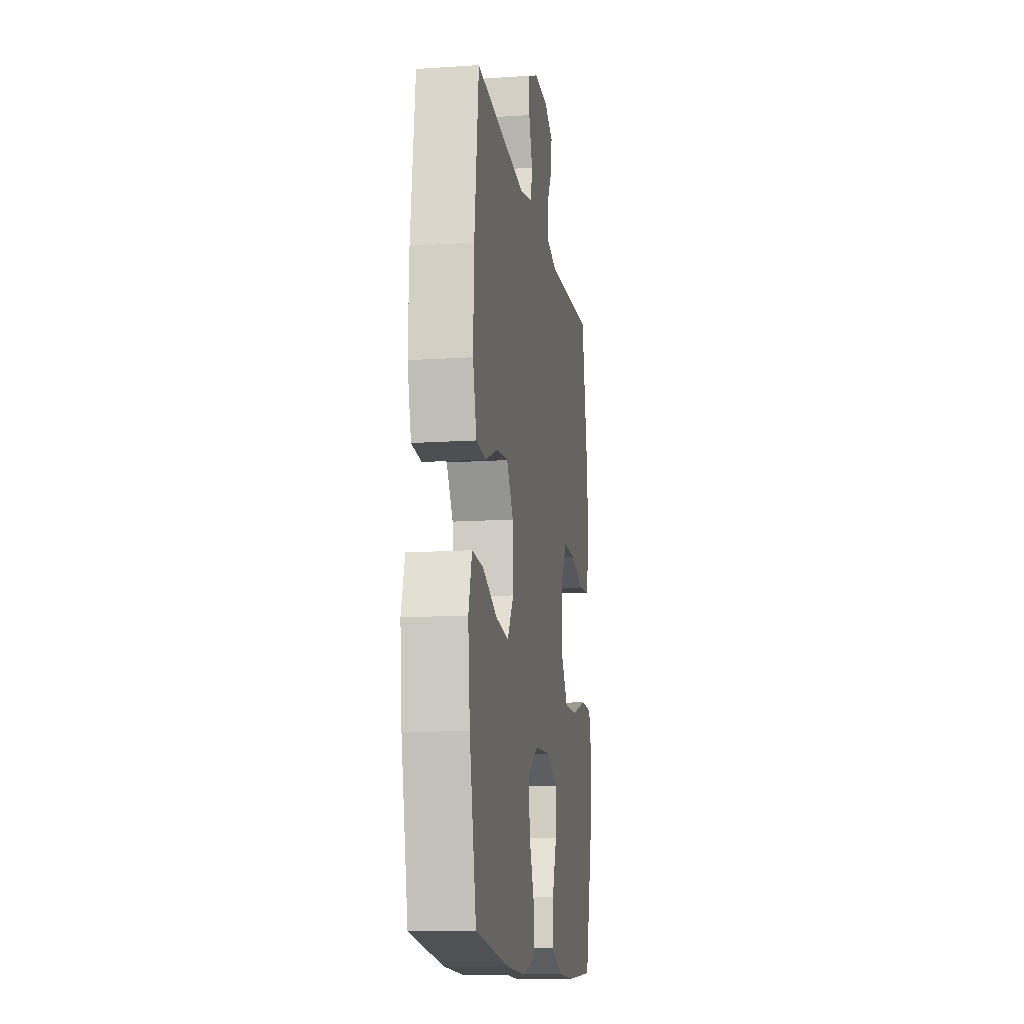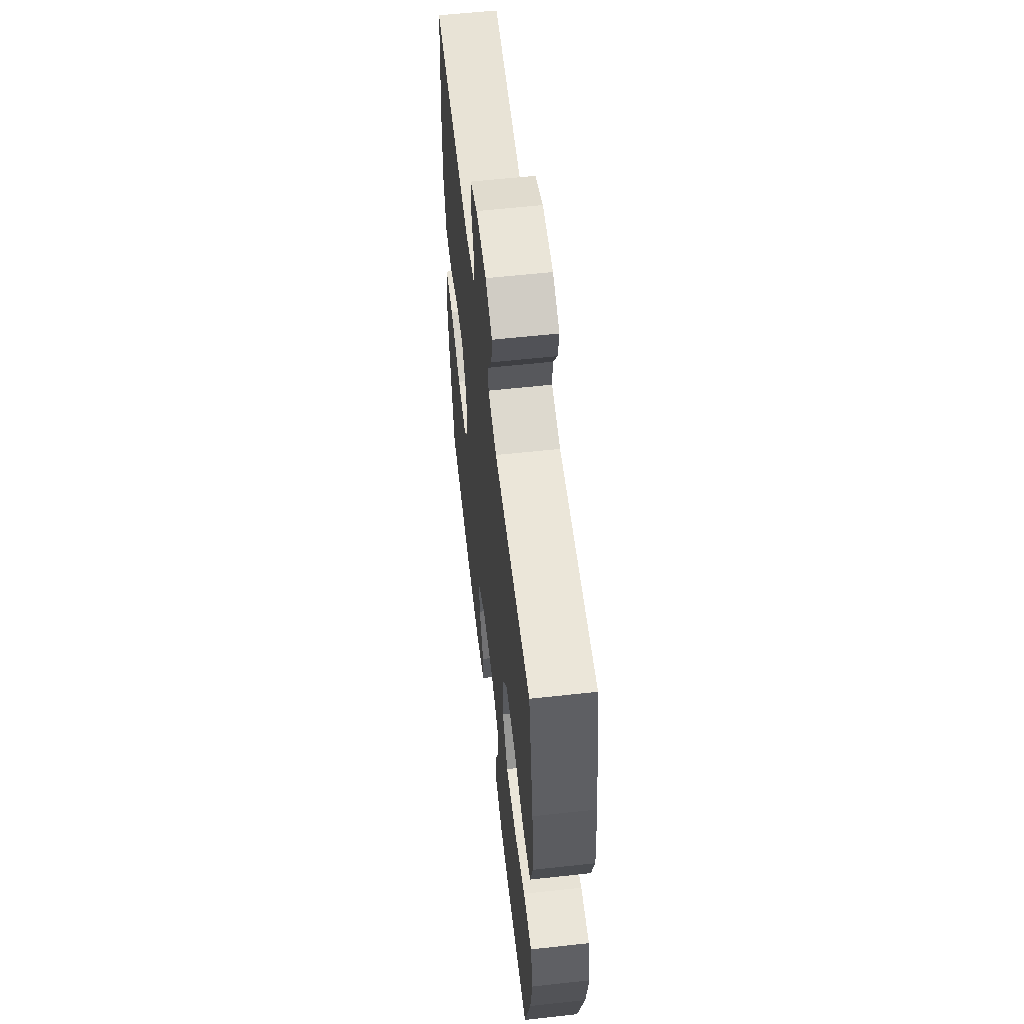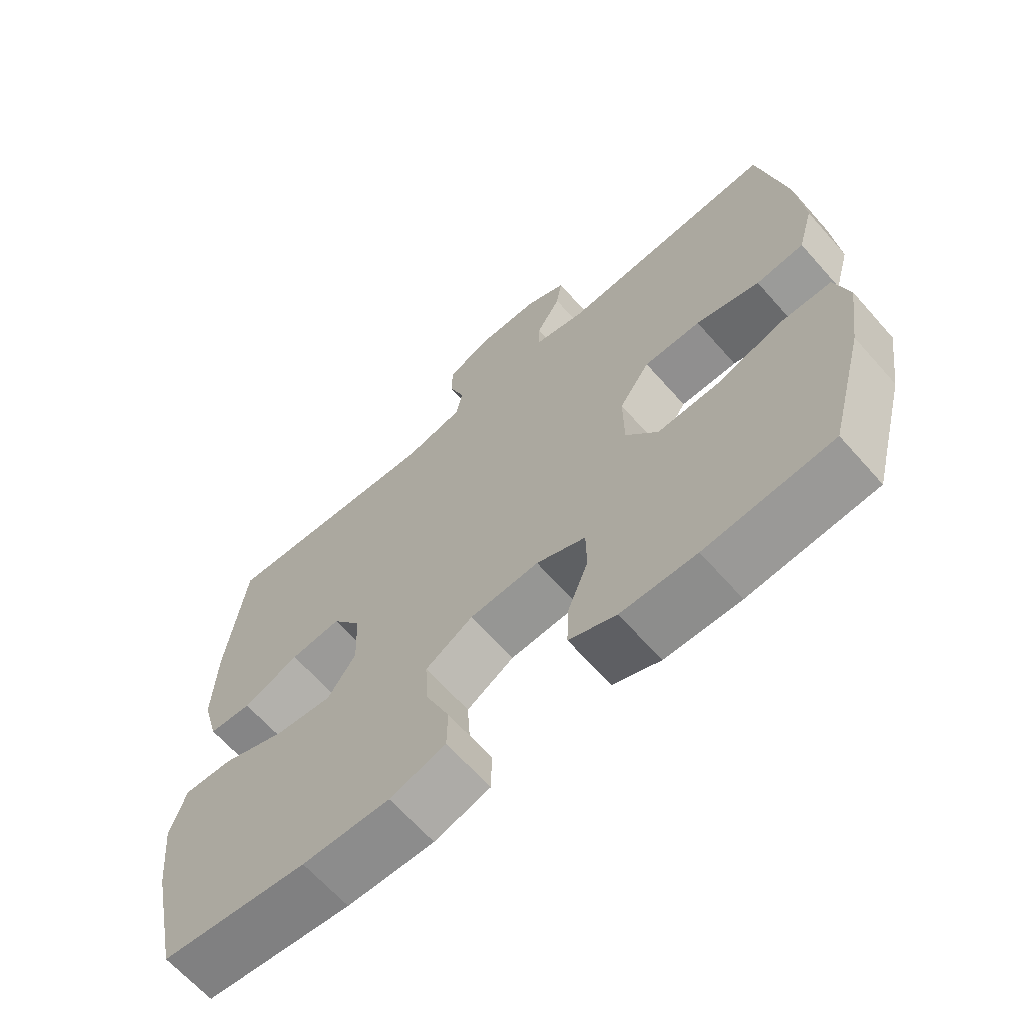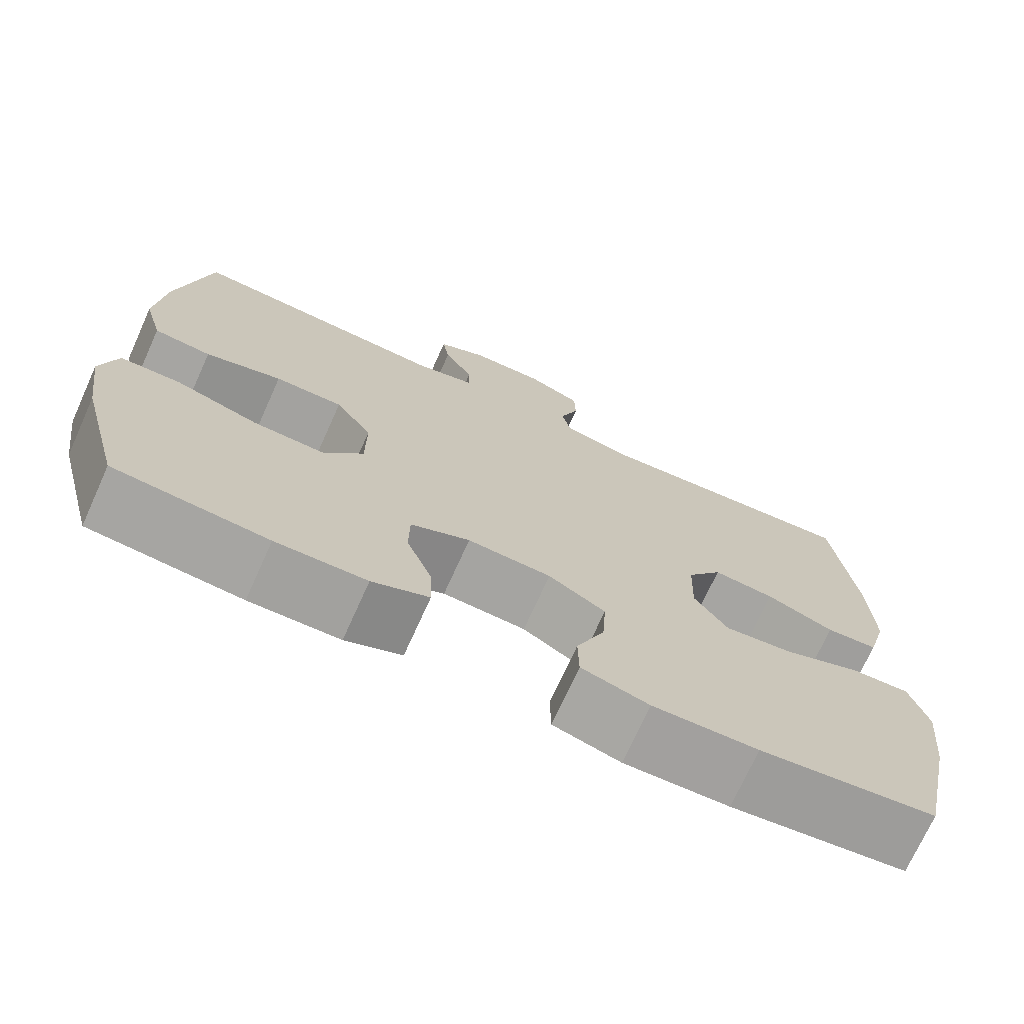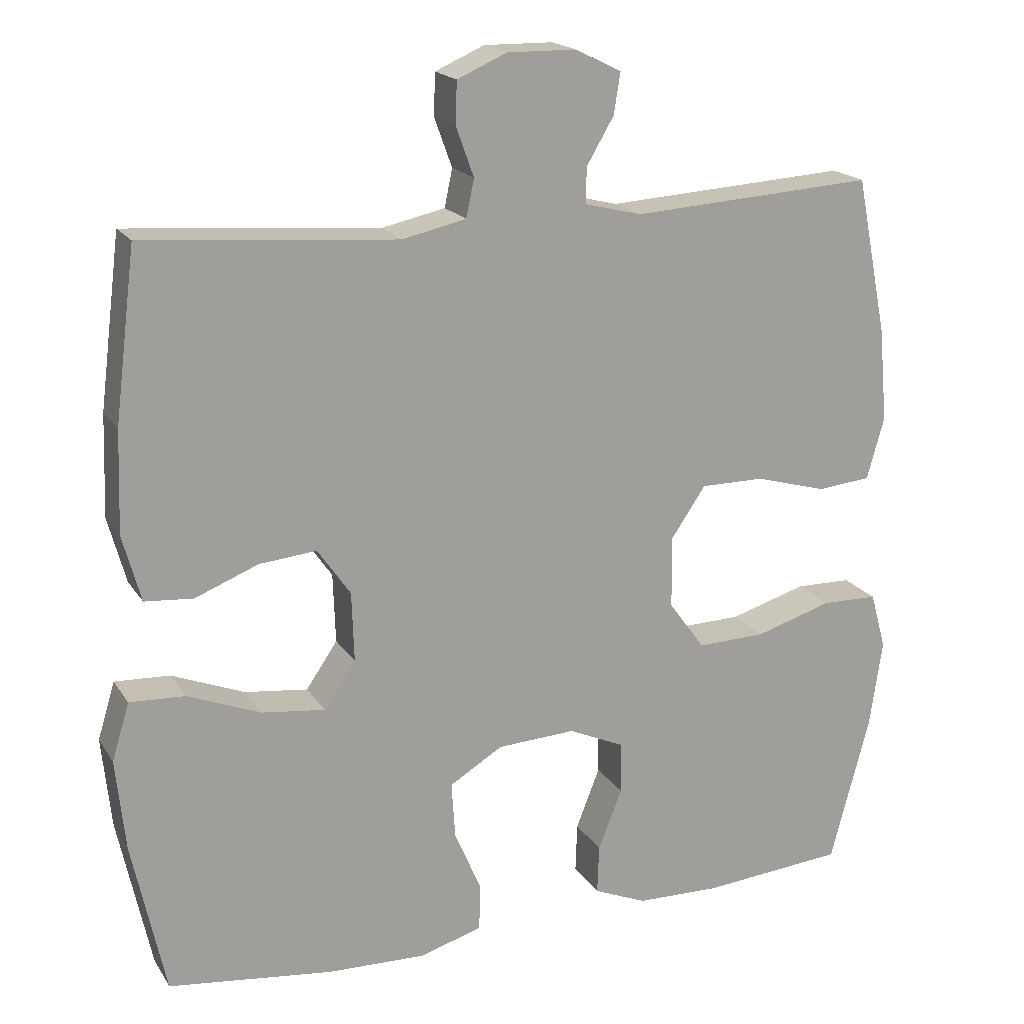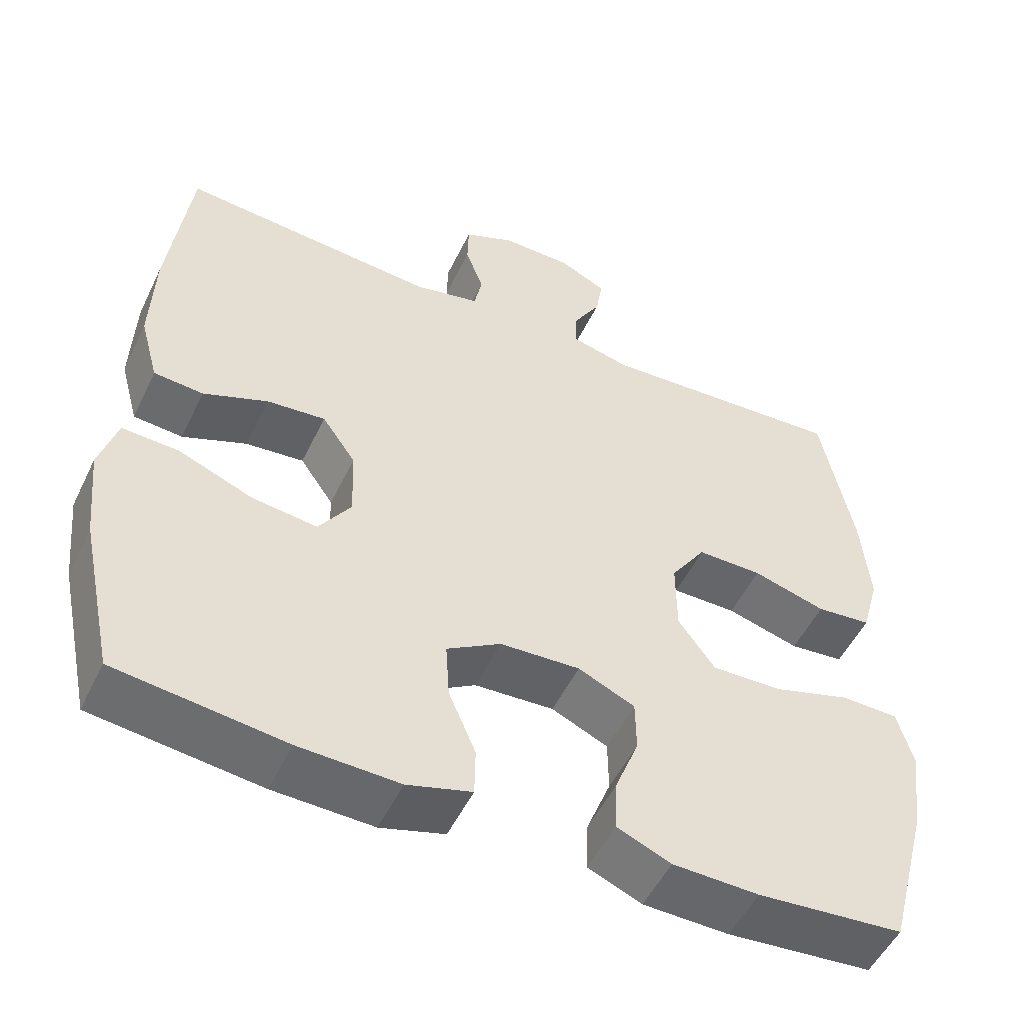
<metadata>
{"format":"obj","ext":"obj","renderer":"f3d","projection":"perspective","resolution":1024,"background":"white","views":[{"elev":-13.4,"azim":-81.4,"up":"+Z"},{"elev":58.3,"azim":83.5,"up":"+Z"},{"elev":-65.4,"azim":41.5,"up":"+Z"},{"elev":-72.4,"azim":155.7,"up":"+Z"},{"elev":18.4,"azim":-22.8,"up":"+Z"},{"elev":-51.8,"azim":-25.3,"up":"+Z"}]}
</metadata>
<code>
o path7622
v 0.5539 0.0375 -0.3285
v 0.5714 0.0375 -0.2087
v 0.5502 0.0375 -0.1319
v 0.4737 0.0375 -0.1306
v 0.3698 0.0375 -0.1622
v 0.2773 0.0375 -0.165
v 0.2282 0.0375 -0.09786
v 0.2277 0.0375 -0.000137
v 0.2743 0.0375 0.06846
v 0.3607 0.0375 0.06845
v 0.4577 0.0375 0.04127
v 0.5305 0.0375 0.04858
v 0.5541 0.0375 0.1329
v 0.5426 0.0375 0.2603
v 0.5005 0.0375 0.4723
v 0.1703 0.0375 0.4514
v 0.09254 0.0375 0.4707
v 0.09391 0.0375 0.5192
v 0.1307 0.0375 0.5817
v 0.1395 0.0375 0.6371
v 0.07769 0.0375 0.6678
v -0.01637 0.0375 0.669
v -0.08368 0.0375 0.6394
v -0.08521 0.0375 0.5818
v -0.06126 0.0375 0.5157
v -0.07201 0.0375 0.4644
v -0.1588 0.0375 0.4453
v -0.5012 0.0375 0.4723
v -0.5297 0.0375 0.2423
v -0.5345 0.0375 0.1046
v -0.5097 0.0375 0.01438
v -0.4441 0.0375 0.009071
v -0.3582 0.0375 0.04319
v -0.2807 0.0375 0.05059
v -0.236 0.0375 -0.01347
v -0.2327 0.0375 -0.108
v -0.2753 0.0375 -0.1708
v -0.3615 0.0375 -0.1606
v -0.4607 0.0375 -0.1212
v -0.5356 0.0375 -0.1178
v -0.5592 0.0375 -0.1955
v -0.5464 0.0375 -0.3196
v -0.5012 0.0375 -0.5296
v -0.2774 0.0375 -0.5564
v -0.1442 0.0375 -0.5602
v -0.0589 0.0375 -0.5351
v -0.05781 0.0375 -0.4704
v -0.09376 0.0375 -0.3861
v -0.09865 0.0375 -0.3103
v -0.0266 0.0375 -0.2666
v 0.07957 0.0375 -0.2609
v 0.1549 0.0375 -0.2948
v 0.1556 0.0375 -0.3647
v 0.1233 0.0375 -0.4472
v 0.121 0.0375 -0.5139
v 0.1927 0.0375 -0.544
v 0.3071 0.0375 -0.5465
v 0.5005 0.0375 -0.5296
v 0.5539 -0.0375 -0.3285
v 0.5714 -0.0375 -0.2087
v 0.5502 -0.0375 -0.1319
v 0.4737 -0.0375 -0.1306
v 0.3698 -0.0375 -0.1622
v 0.2773 -0.0375 -0.165
v 0.2282 -0.0375 -0.09786
v 0.2277 -0.0375 -0.000137
v 0.2743 -0.0375 0.06846
v 0.3607 -0.0375 0.06845
v 0.4577 -0.0375 0.04127
v 0.5305 -0.0375 0.04858
v 0.5541 -0.0375 0.1329
v 0.5426 -0.0375 0.2603
v 0.5005 -0.0375 0.4723
v 0.1703 -0.0375 0.4514
v 0.09254 -0.0375 0.4707
v 0.09391 -0.0375 0.5192
v 0.1307 -0.0375 0.5817
v 0.1395 -0.0375 0.6371
v 0.07769 -0.0375 0.6678
v -0.01637 -0.0375 0.669
v -0.08368 -0.0375 0.6394
v -0.08521 -0.0375 0.5818
v -0.06126 -0.0375 0.5157
v -0.07201 -0.0375 0.4644
v -0.1588 -0.0375 0.4453
v -0.5012 -0.0375 0.4723
v -0.5297 -0.0375 0.2423
v -0.5345 -0.0375 0.1046
v -0.5097 -0.0375 0.01438
v -0.4441 -0.0375 0.009071
v -0.3582 -0.0375 0.04319
v -0.2807 -0.0375 0.05059
v -0.236 -0.0375 -0.01347
v -0.2327 -0.0375 -0.108
v -0.2753 -0.0375 -0.1708
v -0.3615 -0.0375 -0.1606
v -0.4607 -0.0375 -0.1212
v -0.5356 -0.0375 -0.1178
v -0.5592 -0.0375 -0.1955
v -0.5464 -0.0375 -0.3196
v -0.5012 -0.0375 -0.5296
v -0.2774 -0.0375 -0.5564
v -0.1442 -0.0375 -0.5602
v -0.0589 -0.0375 -0.5351
v -0.05781 -0.0375 -0.4704
v -0.09376 -0.0375 -0.3861
v -0.09865 -0.0375 -0.3103
v -0.0266 -0.0375 -0.2666
v 0.07957 -0.0375 -0.2609
v 0.1549 -0.0375 -0.2948
v 0.1556 -0.0375 -0.3647
v 0.1233 -0.0375 -0.4472
v 0.121 -0.0375 -0.5139
v 0.1927 -0.0375 -0.544
v 0.3071 -0.0375 -0.5465
v 0.5005 -0.0375 -0.5296
v 0.5539 0.0375 -0.3285
v 0.5714 0.0375 -0.2087
v 0.5502 0.0375 -0.1319
v 0.5502 0.0375 -0.1319
v 0.5305 0.0375 0.04858
v 0.5305 0.0375 0.04858
v 0.5541 0.0375 0.1329
v 0.5426 0.0375 0.2603
v 0.4737 0.0375 -0.1306
v 0.4577 0.0375 0.04127
v 0.5005 0.0375 -0.5296
v 0.5005 0.0375 -0.5296
v 0.5005 0.0375 0.4723
v 0.5005 0.0375 0.4723
v 0.3698 0.0375 -0.1622
v 0.3607 0.0375 0.06845
v 0.3071 0.0375 -0.5465
v 0.2773 0.0375 -0.165
v 0.2743 0.0375 0.06846
v 0.1927 0.0375 -0.544
v 0.1703 0.0375 0.4514
v 0.2282 0.0375 -0.09786
v 0.2277 0.0375 -0.000137
v 0.121 0.0375 -0.5139
v 0.121 0.0375 -0.5139
v 0.1549 0.0375 -0.2948
v 0.1549 0.0375 -0.2948
v 0.1556 0.0375 -0.3647
v 0.09254 0.0375 0.4707
v 0.09254 0.0375 0.4707
v 0.1233 0.0375 -0.4472
v 0.07957 0.0375 -0.2609
v 0.1307 0.0375 0.5817
v 0.1395 0.0375 0.6371
v 0.1395 0.0375 0.6371
v 0.07769 0.0375 0.6678
v 0.09391 0.0375 0.5192
v -0.0266 0.0375 -0.2666
v -0.01637 0.0375 0.669
v -0.08368 0.0375 0.6394
v -0.08368 0.0375 0.6394
v -0.09865 0.0375 -0.3103
v -0.09865 0.0375 -0.3103
v -0.0589 0.0375 -0.5351
v -0.0589 0.0375 -0.5351
v -0.05781 0.0375 -0.4704
v -0.09376 0.0375 -0.3861
v -0.1442 0.0375 -0.5602
v -0.06126 0.0375 0.5157
v -0.07201 0.0375 0.4644
v -0.07201 0.0375 0.4644
v -0.08521 0.0375 0.5818
v -0.1588 0.0375 0.4453
v -0.2774 0.0375 -0.5564
v -0.236 0.0375 -0.01347
v -0.2327 0.0375 -0.108
v -0.2753 0.0375 -0.1708
v -0.2753 0.0375 -0.1708
v -0.2807 0.0375 0.05059
v -0.2807 0.0375 0.05059
v -0.3615 0.0375 -0.1606
v -0.3582 0.0375 0.04319
v -0.4441 0.0375 0.009071
v -0.4607 0.0375 -0.1212
v -0.5012 0.0375 -0.5296
v -0.5012 0.0375 -0.5296
v -0.5097 0.0375 0.01438
v -0.5097 0.0375 0.01438
v -0.5356 0.0375 -0.1178
v -0.5356 0.0375 -0.1178
v -0.5012 0.0375 0.4723
v -0.5012 0.0375 0.4723
v -0.5345 0.0375 0.1046
v -0.5297 0.0375 0.2423
v -0.5464 0.0375 -0.3196
v -0.5592 0.0375 -0.1955
v 0.5539 -0.0375 -0.3285
v 0.5714 -0.0375 -0.2087
v 0.5502 -0.0375 -0.1319
v 0.5502 -0.0375 -0.1319
v 0.5305 -0.0375 0.04858
v 0.5305 -0.0375 0.04858
v 0.5541 -0.0375 0.1329
v 0.5426 -0.0375 0.2603
v 0.4737 -0.0375 -0.1306
v 0.4577 -0.0375 0.04127
v 0.5005 -0.0375 -0.5296
v 0.5005 -0.0375 -0.5296
v 0.5005 -0.0375 0.4723
v 0.5005 -0.0375 0.4723
v 0.3698 -0.0375 -0.1622
v 0.3607 -0.0375 0.06845
v 0.3071 -0.0375 -0.5465
v 0.2773 -0.0375 -0.165
v 0.2743 -0.0375 0.06846
v 0.1927 -0.0375 -0.544
v 0.1703 -0.0375 0.4514
v 0.2282 -0.0375 -0.09786
v 0.2277 -0.0375 -0.000137
v 0.121 -0.0375 -0.5139
v 0.121 -0.0375 -0.5139
v 0.1549 -0.0375 -0.2948
v 0.1549 -0.0375 -0.2948
v 0.1556 -0.0375 -0.3647
v 0.09254 -0.0375 0.4707
v 0.09254 -0.0375 0.4707
v 0.1233 -0.0375 -0.4472
v 0.07957 -0.0375 -0.2609
v 0.1307 -0.0375 0.5817
v 0.1395 -0.0375 0.6371
v 0.1395 -0.0375 0.6371
v 0.07769 -0.0375 0.6678
v 0.09391 -0.0375 0.5192
v -0.0266 -0.0375 -0.2666
v -0.01637 -0.0375 0.669
v -0.08368 -0.0375 0.6394
v -0.08368 -0.0375 0.6394
v -0.09865 -0.0375 -0.3103
v -0.09865 -0.0375 -0.3103
v -0.0589 -0.0375 -0.5351
v -0.0589 -0.0375 -0.5351
v -0.05781 -0.0375 -0.4704
v -0.09376 -0.0375 -0.3861
v -0.1442 -0.0375 -0.5602
v -0.06126 -0.0375 0.5157
v -0.07201 -0.0375 0.4644
v -0.07201 -0.0375 0.4644
v -0.08521 -0.0375 0.5818
v -0.1588 -0.0375 0.4453
v -0.2774 -0.0375 -0.5564
v -0.236 -0.0375 -0.01347
v -0.2327 -0.0375 -0.108
v -0.2753 -0.0375 -0.1708
v -0.2753 -0.0375 -0.1708
v -0.2807 -0.0375 0.05059
v -0.2807 -0.0375 0.05059
v -0.3615 -0.0375 -0.1606
v -0.3582 -0.0375 0.04319
v -0.4441 -0.0375 0.009071
v -0.4607 -0.0375 -0.1212
v -0.5012 -0.0375 -0.5296
v -0.5012 -0.0375 -0.5296
v -0.5097 -0.0375 0.01438
v -0.5097 -0.0375 0.01438
v -0.5356 -0.0375 -0.1178
v -0.5356 -0.0375 -0.1178
v -0.5012 -0.0375 0.4723
v -0.5012 -0.0375 0.4723
v -0.5345 -0.0375 0.1046
v -0.5297 -0.0375 0.2423
v -0.5464 -0.0375 -0.3196
v -0.5592 -0.0375 -0.1955
f 242 245 251
f 265 254 266
f 225 228 229
f 255 265 259
f 240 239 246
f 215 247 230
f 197 199 202
f 207 220 209
f 254 265 255
f 211 213 221
f 221 242 211
f 268 253 256
f 268 256 261
f 244 231 232
f 211 242 215
f 241 229 231
f 239 249 246
f 209 220 212
f 239 240 238
f 212 220 223
f 200 213 208
f 212 223 216
f 207 193 201
f 246 253 267
f 266 245 263
f 221 241 242
f 238 240 236
f 231 229 228
f 266 251 245
f 194 201 193
f 208 213 211
f 251 266 254
f 215 230 214
f 209 193 207
f 230 248 234
f 218 214 224
f 210 220 207
f 230 247 248
f 201 194 195
f 229 241 221
f 210 214 218
f 215 242 247
f 267 253 268
f 247 242 251
f 205 213 200
f 199 200 208
f 226 228 225
f 214 230 224
f 241 231 244
f 210 218 220
f 193 209 203
f 246 267 257
f 246 249 253
f 239 234 249
f 202 199 208
f 234 248 249
f 1 2 60 59
f 2 120 196 60
f 122 13 71 198
f 13 14 72 71
f 3 4 62 61
f 11 12 70 69
f 128 1 59 204
f 14 130 206 72
f 4 5 63 62
f 10 11 69 68
f 57 58 116 115
f 5 6 64 63
f 9 10 68 67
f 56 57 115 114
f 15 16 74 73
f 6 7 65 64
f 8 9 67 66
f 7 8 66 65
f 141 56 114 217
f 143 53 111 219
f 16 146 222 74
f 54 55 113 112
f 53 54 112 111
f 51 52 110 109
f 19 151 227 77
f 20 21 79 78
f 18 19 77 76
f 17 18 76 75
f 50 51 109 108
f 21 22 80 79
f 22 157 233 80
f 159 50 108 235
f 161 47 105 237
f 47 48 106 105
f 45 46 104 103
f 25 167 243 83
f 24 25 83 82
f 23 24 82 81
f 26 27 85 84
f 48 49 107 106
f 44 45 103 102
f 35 36 94 93
f 36 174 250 94
f 176 35 93 252
f 37 38 96 95
f 33 34 92 91
f 32 33 91 90
f 38 39 97 96
f 182 44 102 258
f 184 32 90 260
f 39 186 262 97
f 27 188 264 85
f 30 31 89 88
f 29 30 88 87
f 28 29 87 86
f 42 43 101 100
f 41 42 100 99
f 40 41 99 98
f 166 175 169
f 189 190 178
f 149 153 152
f 179 183 189
f 164 170 163
f 139 154 171
f 121 126 123
f 131 133 144
f 178 179 189
f 135 145 137
f 145 135 166
f 192 180 177
f 192 185 180
f 168 156 155
f 135 139 166
f 165 155 153
f 163 170 173
f 133 136 144
f 163 162 164
f 136 147 144
f 124 132 137
f 136 140 147
f 131 125 117
f 170 191 177
f 190 187 169
f 145 166 165
f 162 160 164
f 155 152 153
f 190 169 175
f 118 117 125
f 132 135 137
f 175 178 190
f 139 138 154
f 133 131 117
f 154 158 172
f 142 148 138
f 134 131 144
f 154 172 171
f 125 119 118
f 153 145 165
f 134 142 138
f 139 171 166
f 191 192 177
f 171 175 166
f 129 124 137
f 123 132 124
f 150 149 152
f 138 148 154
f 165 168 155
f 134 144 142
f 117 127 133
f 170 181 191
f 170 177 173
f 163 173 158
f 126 132 123
f 158 173 172

</code>
